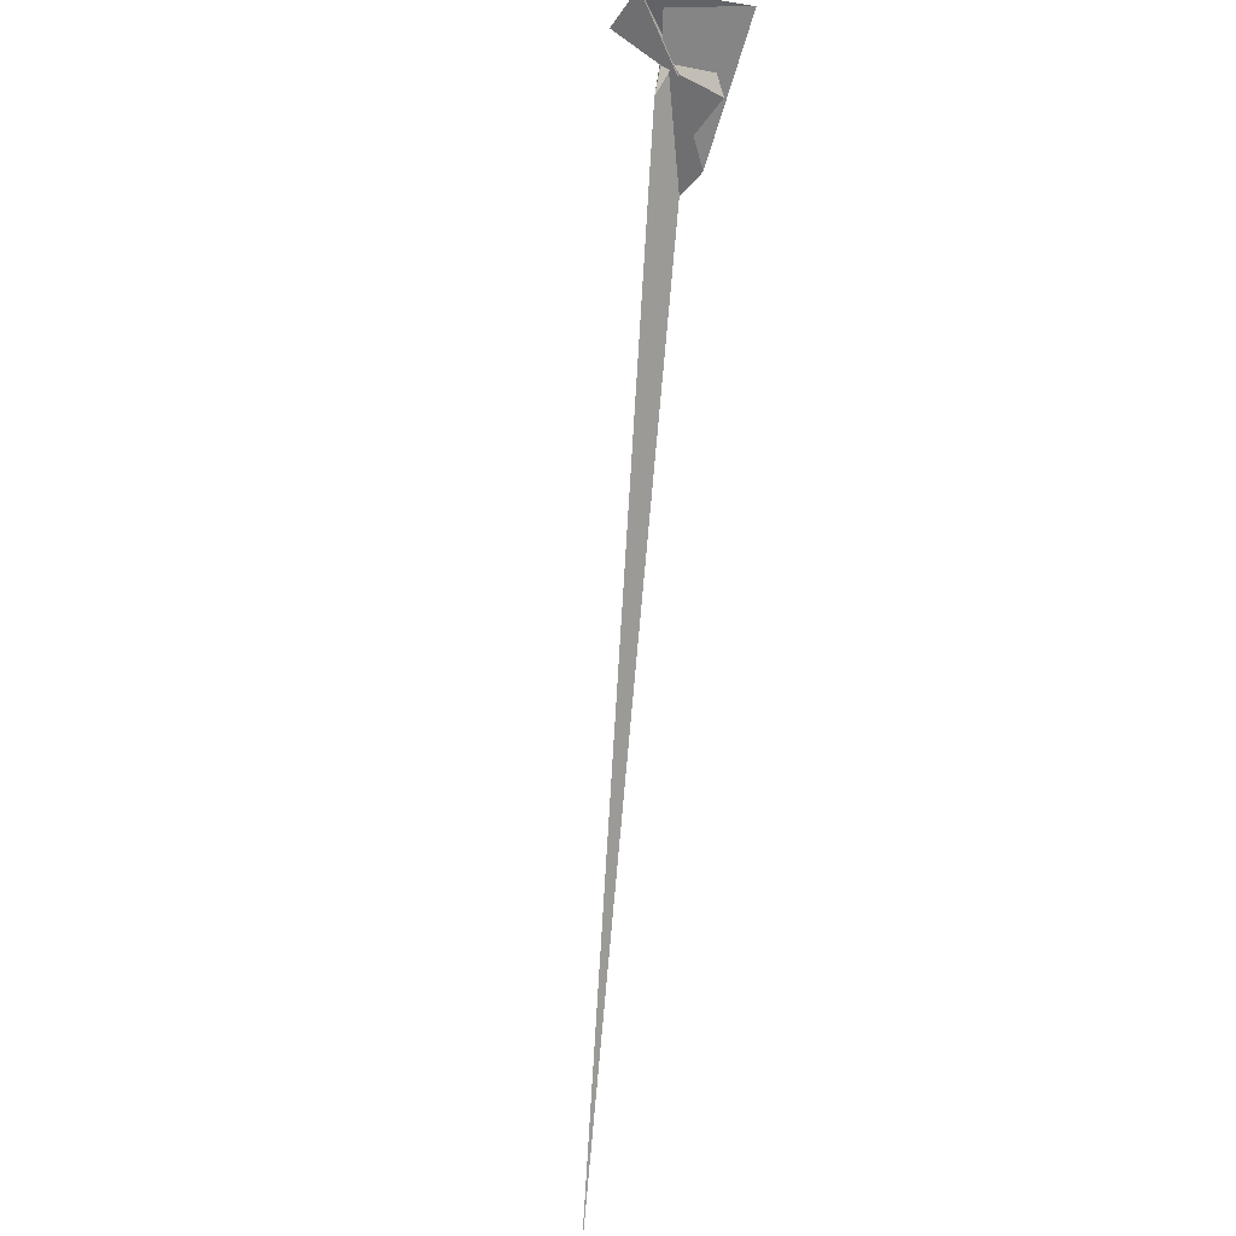
<metadata>
{"format":"obj","ext":"obj","renderer":"f3d","projection":"perspective","resolution":1024,"background":"white","views":[{"elev":-35.0,"azim":-112.6,"up":"+Z"}]}
</metadata>
<code>
v -2.212 2.381 47.45
v -13.76 6.3 -2.084
v -9.663 -2.753 -23.28
v -59.21 73.3 64.08
v -6.523 -5.648 -19.07
v -13.85 5.652 -5.883
v -21.97 21.83 27.24
v 2.335 -1.149 56.89
v -14.35 7.036 -1.883
v 6.546 -13.07 21.86
v 1.95 -3.72 41.57
v -8.9 21.68 2.97
v 20.29 81.09 63.84
v -8.385 20.4 6.202
v -16.05 2.759 -7.87
v -20.46 -5.672 -17.57
v -17.79 -22.67 8.798
v -4.799 17.48 23.16
v -11.86 -14.08 24.4
v -15.9 -18.67 12.58
v 46.96 -41.82 -71.54
v 62.05 -68.43 -101.9
v -0.1343 18.09 -1.845
v -14.59 -2.76 -22.75
v -43.42 -51.37 -72.03
v 119.4 -59.67 -98.64
v 14.5 -2.227 -25.34
v -59.39 39.1 41.3
v 14.2 -3.699 -24.3
v -149.9 -49.31 -11.44
v 42.76 -41.72 -70.01
v 15.49 -4.262 -25.27
v 64.97 -17.52 -7.957
v 66.67 -19.29 -5.368
v 0.05181 18.8 -4.534
v 18.15 19.02 -39.59
v 1300 -404.3 -1075
v 17.68 -18.11 -2.082
v -3.008 -17.77 -0.4443
v 17.94 -19.55 0.1462
v -52.48 -28.36 -4.131
v -59.39 -37.03 -9.435
v 3.183 -22.56 -4.063
v -49.52 51.56 164.1
f 1 2 9 6 5 3 4 7 8 10 11
f 1 2 20 19 17 16 15 14 12 13 18
f 3 4 13 12 23 27 26 22 21 25 24
f 5 6 15 14 28 30 22 21 31 32 29
f 7 8 33 34 37 36 35 23 12 14 28
f 3 5 29 39 38 40 33 34 17 16 24
f 4 7 28 30 42 41 43 39 38 18 13
f 6 9 36 35 44 42 41 25 24 16 15
f 8 10 19 20 43 41 25 21 31 40 33
f 10 11 44 42 30 22 26 37 34 17 19
f 1 11 44 35 23 27 32 31 40 38 18
f 2 9 36 37 26 27 32 29 39 43 20

</code>
